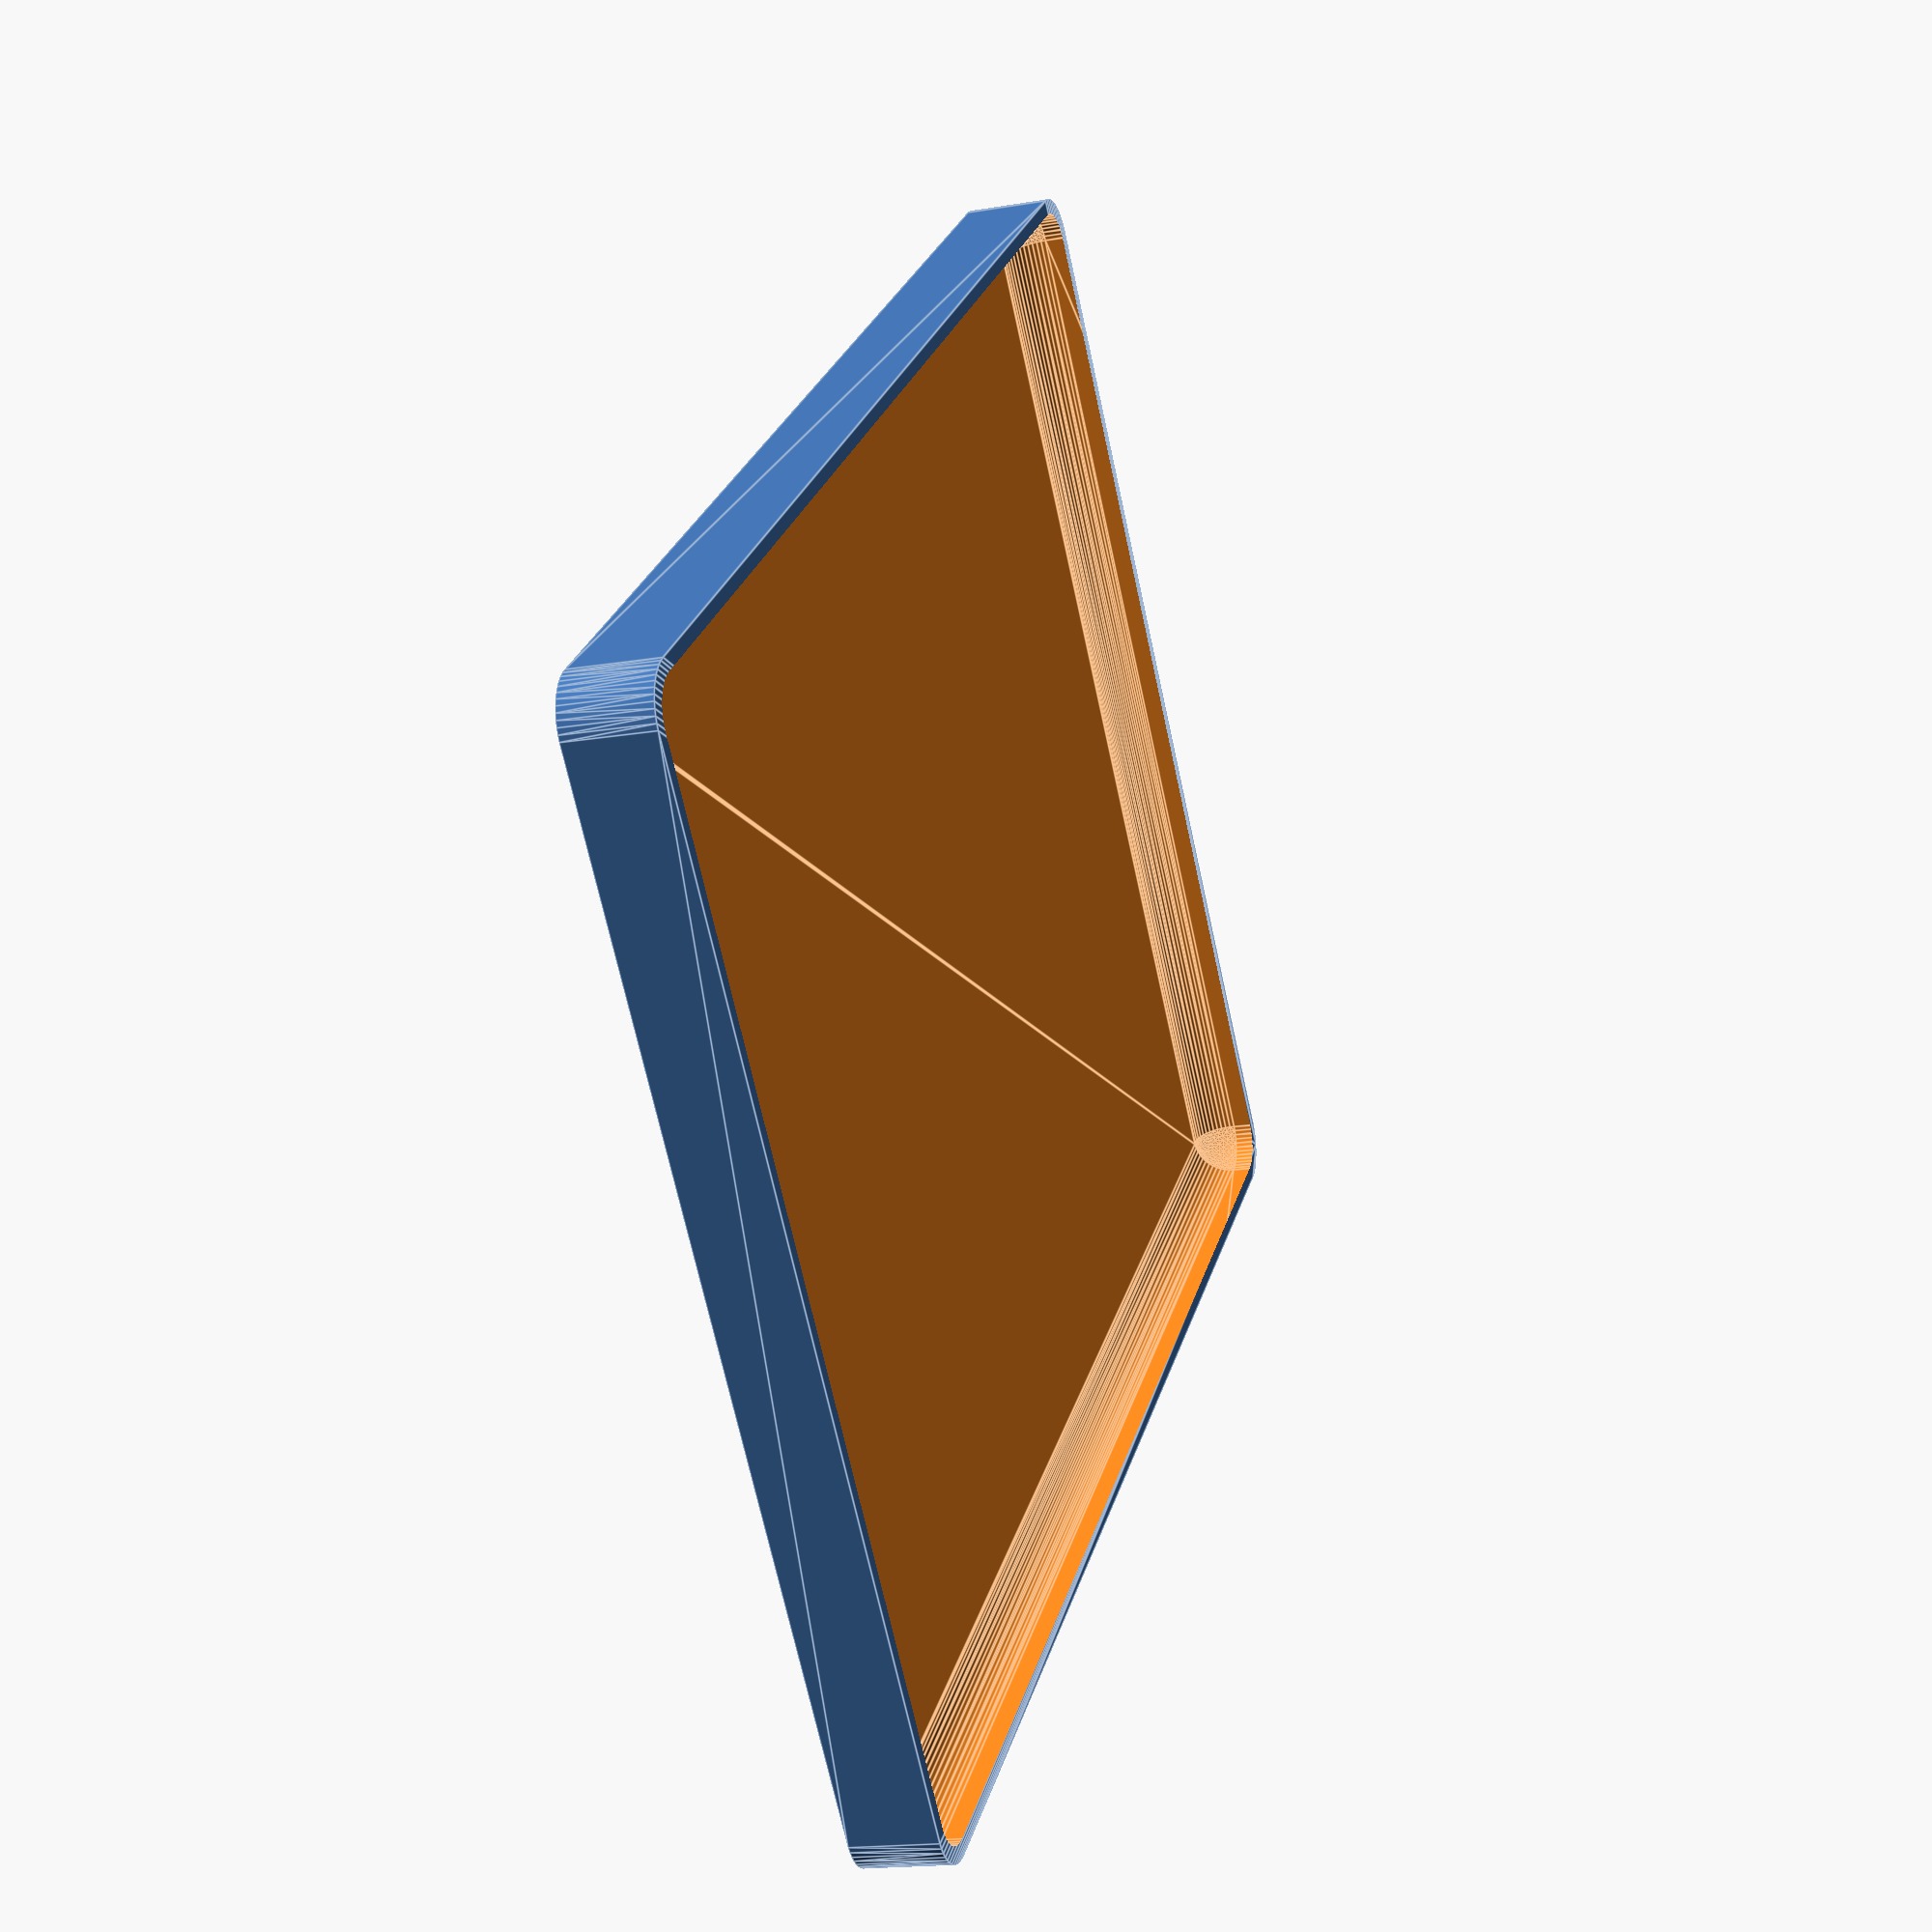
<openscad>
$fn = 50;


difference() {
	union() {
		hull() {
			translate(v = [-55.0000000000, 70.0000000000, 0]) {
				cylinder(h = 9, r = 5);
			}
			translate(v = [55.0000000000, 70.0000000000, 0]) {
				cylinder(h = 9, r = 5);
			}
			translate(v = [-55.0000000000, -70.0000000000, 0]) {
				cylinder(h = 9, r = 5);
			}
			translate(v = [55.0000000000, -70.0000000000, 0]) {
				cylinder(h = 9, r = 5);
			}
		}
	}
	union() {
		translate(v = [-52.5000000000, -67.5000000000, 2]) {
			rotate(a = [0, 0, 0]) {
				difference() {
					union() {
						translate(v = [0, 0, -1.7000000000]) {
							cylinder(h = 1.7000000000, r1 = 1.5000000000, r2 = 2.4000000000);
						}
						translate(v = [0, 0, -6.0000000000]) {
							cylinder(h = 6, r = 1.5000000000);
						}
						translate(v = [0, 0, -6.0000000000]) {
							cylinder(h = 6, r = 1.8000000000);
						}
						translate(v = [0, 0, -6.0000000000]) {
							cylinder(h = 6, r = 1.5000000000);
						}
					}
					union();
				}
			}
		}
		translate(v = [52.5000000000, -67.5000000000, 2]) {
			rotate(a = [0, 0, 0]) {
				difference() {
					union() {
						translate(v = [0, 0, -1.7000000000]) {
							cylinder(h = 1.7000000000, r1 = 1.5000000000, r2 = 2.4000000000);
						}
						translate(v = [0, 0, -6.0000000000]) {
							cylinder(h = 6, r = 1.5000000000);
						}
						translate(v = [0, 0, -6.0000000000]) {
							cylinder(h = 6, r = 1.8000000000);
						}
						translate(v = [0, 0, -6.0000000000]) {
							cylinder(h = 6, r = 1.5000000000);
						}
					}
					union();
				}
			}
		}
		translate(v = [-52.5000000000, 67.5000000000, 2]) {
			rotate(a = [0, 0, 0]) {
				difference() {
					union() {
						translate(v = [0, 0, -1.7000000000]) {
							cylinder(h = 1.7000000000, r1 = 1.5000000000, r2 = 2.4000000000);
						}
						translate(v = [0, 0, -6.0000000000]) {
							cylinder(h = 6, r = 1.5000000000);
						}
						translate(v = [0, 0, -6.0000000000]) {
							cylinder(h = 6, r = 1.8000000000);
						}
						translate(v = [0, 0, -6.0000000000]) {
							cylinder(h = 6, r = 1.5000000000);
						}
					}
					union();
				}
			}
		}
		translate(v = [52.5000000000, 67.5000000000, 2]) {
			rotate(a = [0, 0, 0]) {
				difference() {
					union() {
						translate(v = [0, 0, -1.7000000000]) {
							cylinder(h = 1.7000000000, r1 = 1.5000000000, r2 = 2.4000000000);
						}
						translate(v = [0, 0, -6.0000000000]) {
							cylinder(h = 6, r = 1.5000000000);
						}
						translate(v = [0, 0, -6.0000000000]) {
							cylinder(h = 6, r = 1.8000000000);
						}
						translate(v = [0, 0, -6.0000000000]) {
							cylinder(h = 6, r = 1.5000000000);
						}
					}
					union();
				}
			}
		}
		translate(v = [0, 0, 3]) {
			hull() {
				union() {
					translate(v = [-54.5000000000, 69.5000000000, 4]) {
						cylinder(h = 21, r = 4);
					}
					translate(v = [-54.5000000000, 69.5000000000, 4]) {
						sphere(r = 4);
					}
					translate(v = [-54.5000000000, 69.5000000000, 25]) {
						sphere(r = 4);
					}
				}
				union() {
					translate(v = [54.5000000000, 69.5000000000, 4]) {
						cylinder(h = 21, r = 4);
					}
					translate(v = [54.5000000000, 69.5000000000, 4]) {
						sphere(r = 4);
					}
					translate(v = [54.5000000000, 69.5000000000, 25]) {
						sphere(r = 4);
					}
				}
				union() {
					translate(v = [-54.5000000000, -69.5000000000, 4]) {
						cylinder(h = 21, r = 4);
					}
					translate(v = [-54.5000000000, -69.5000000000, 4]) {
						sphere(r = 4);
					}
					translate(v = [-54.5000000000, -69.5000000000, 25]) {
						sphere(r = 4);
					}
				}
				union() {
					translate(v = [54.5000000000, -69.5000000000, 4]) {
						cylinder(h = 21, r = 4);
					}
					translate(v = [54.5000000000, -69.5000000000, 4]) {
						sphere(r = 4);
					}
					translate(v = [54.5000000000, -69.5000000000, 25]) {
						sphere(r = 4);
					}
				}
			}
		}
	}
}
</openscad>
<views>
elev=17.2 azim=49.2 roll=288.8 proj=p view=edges
</views>
